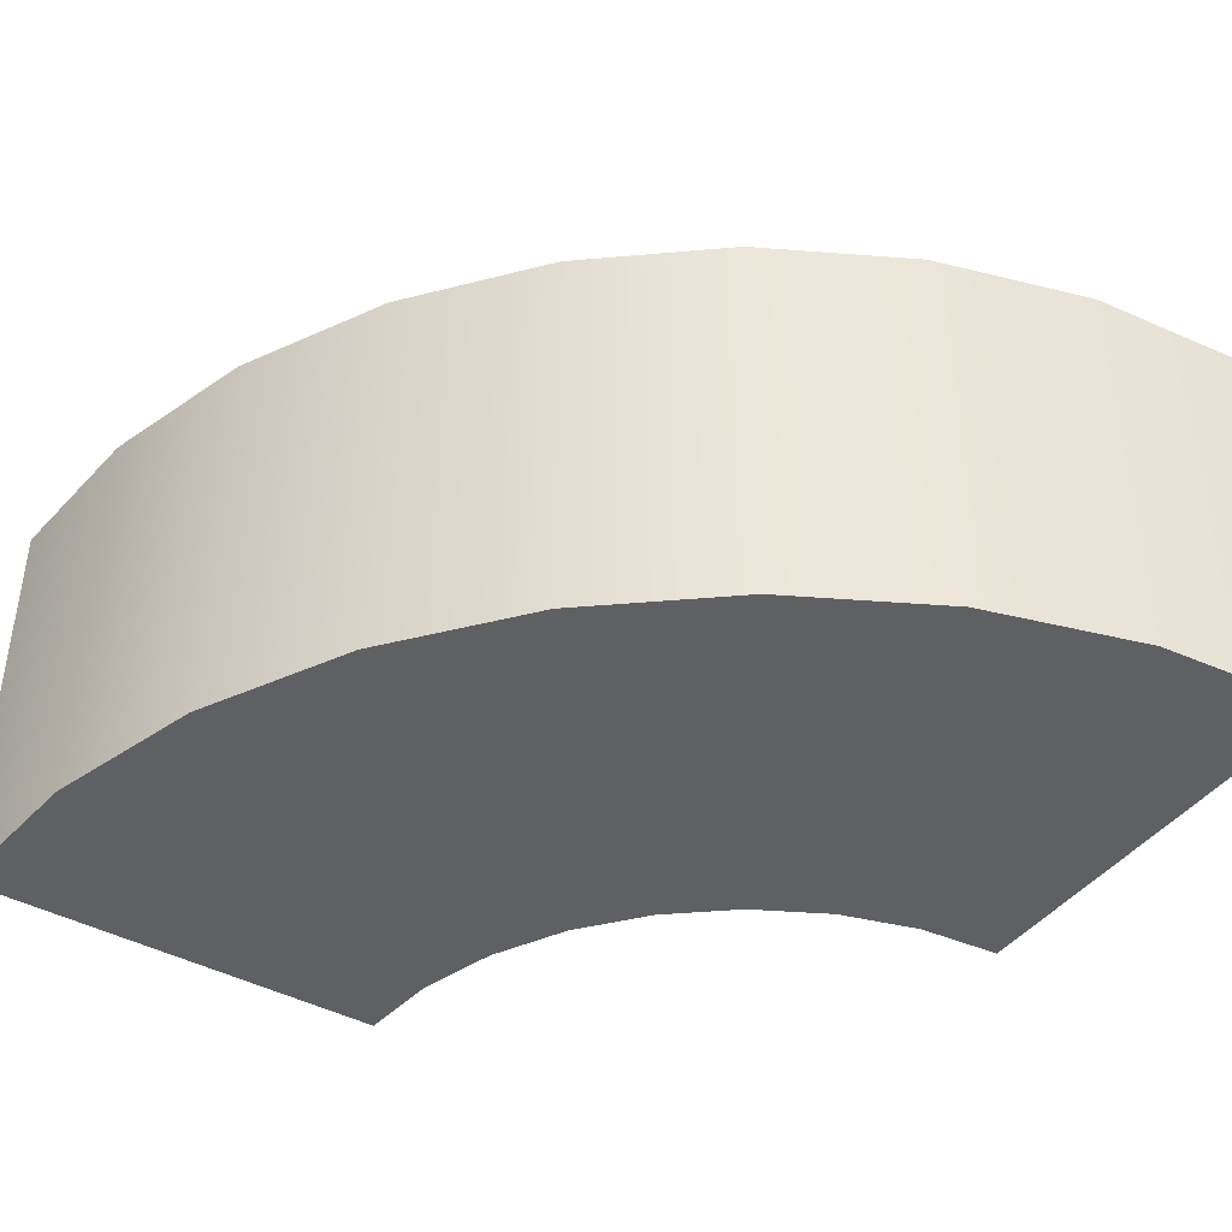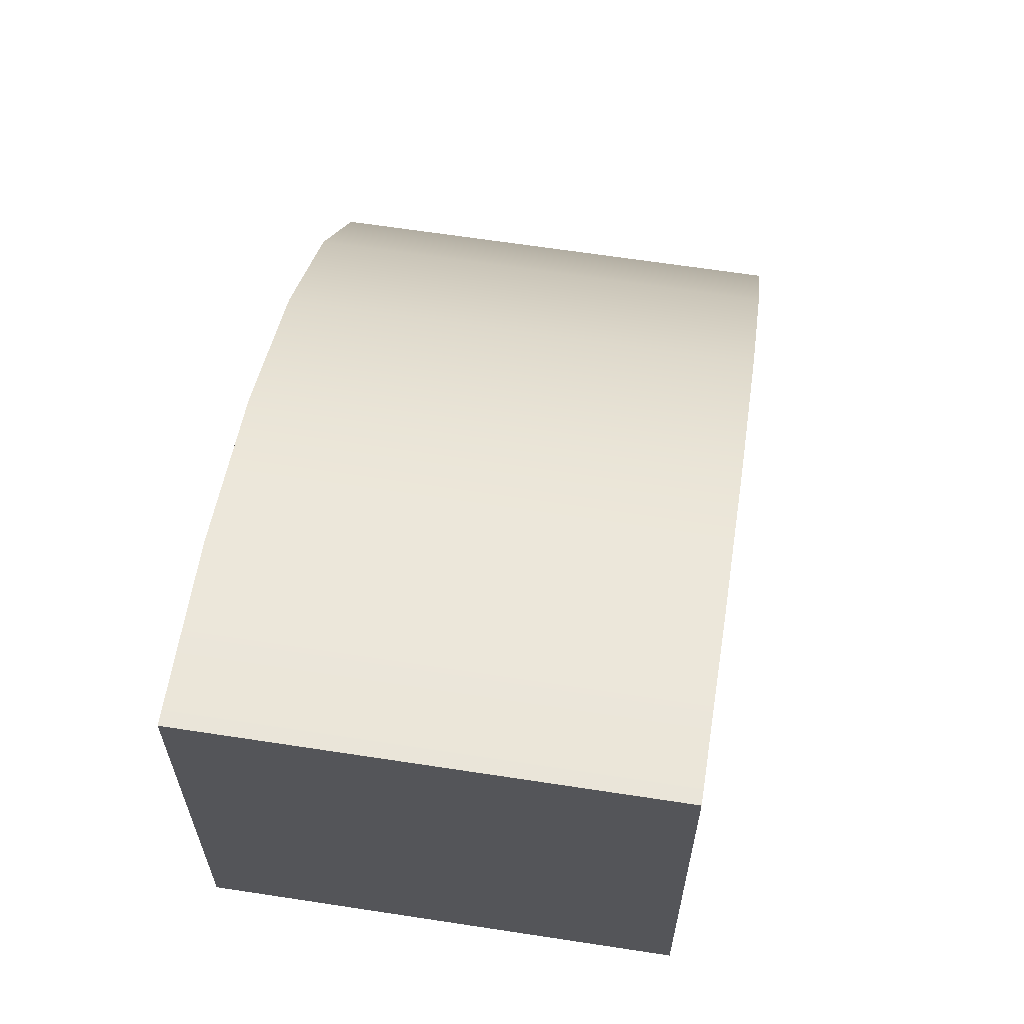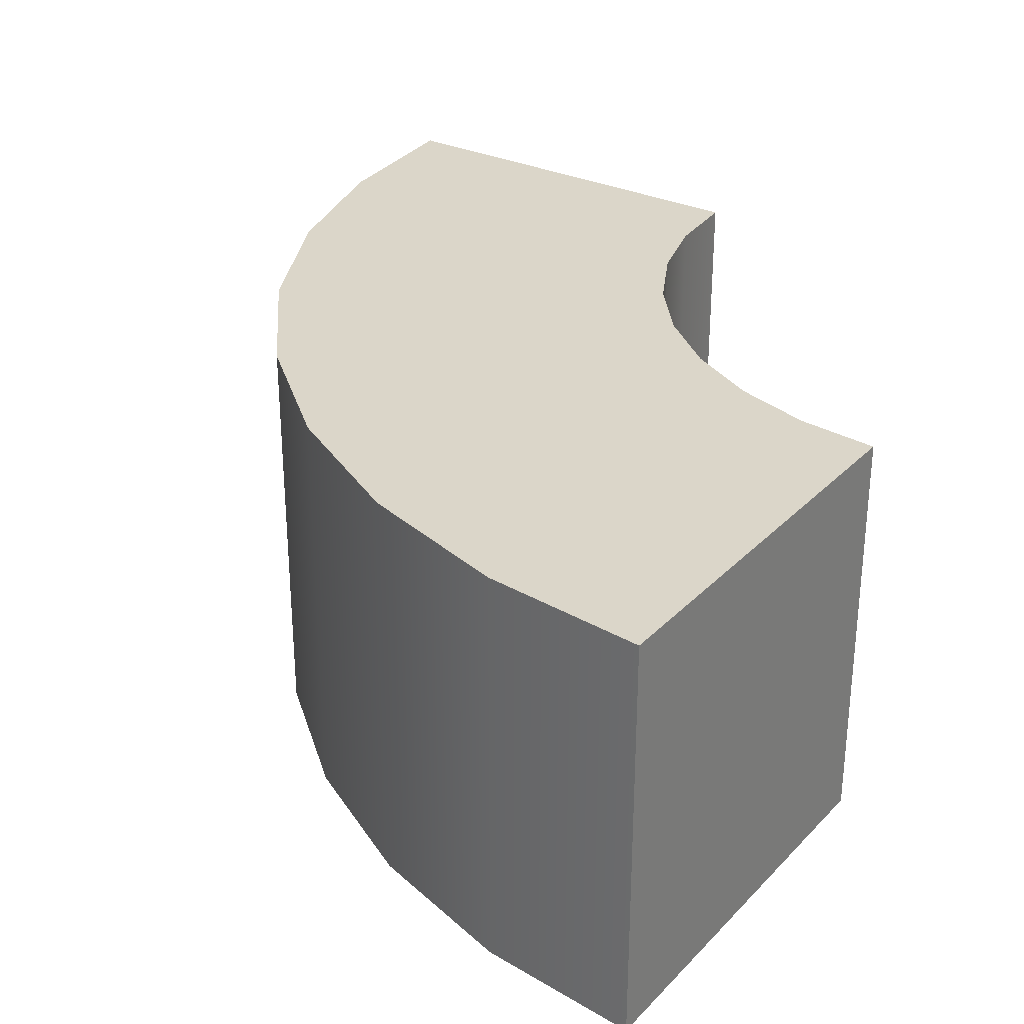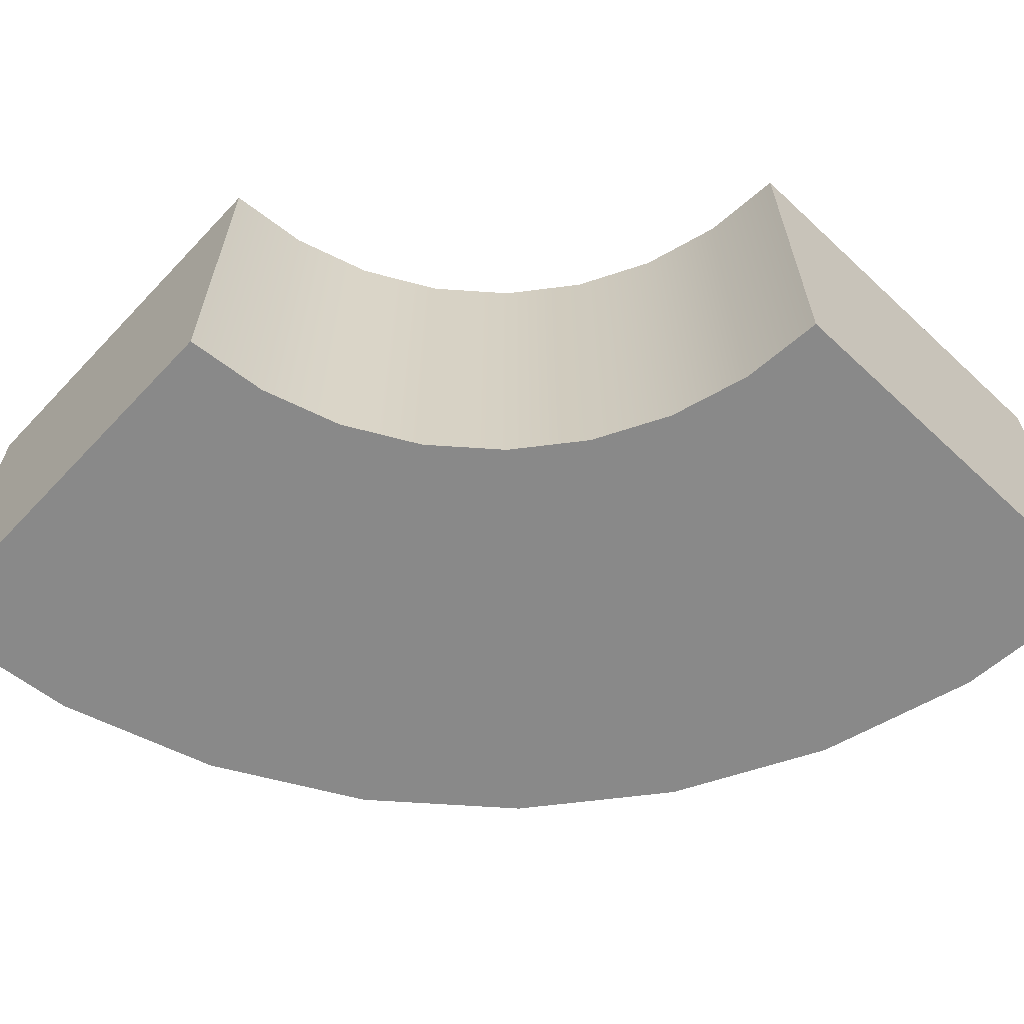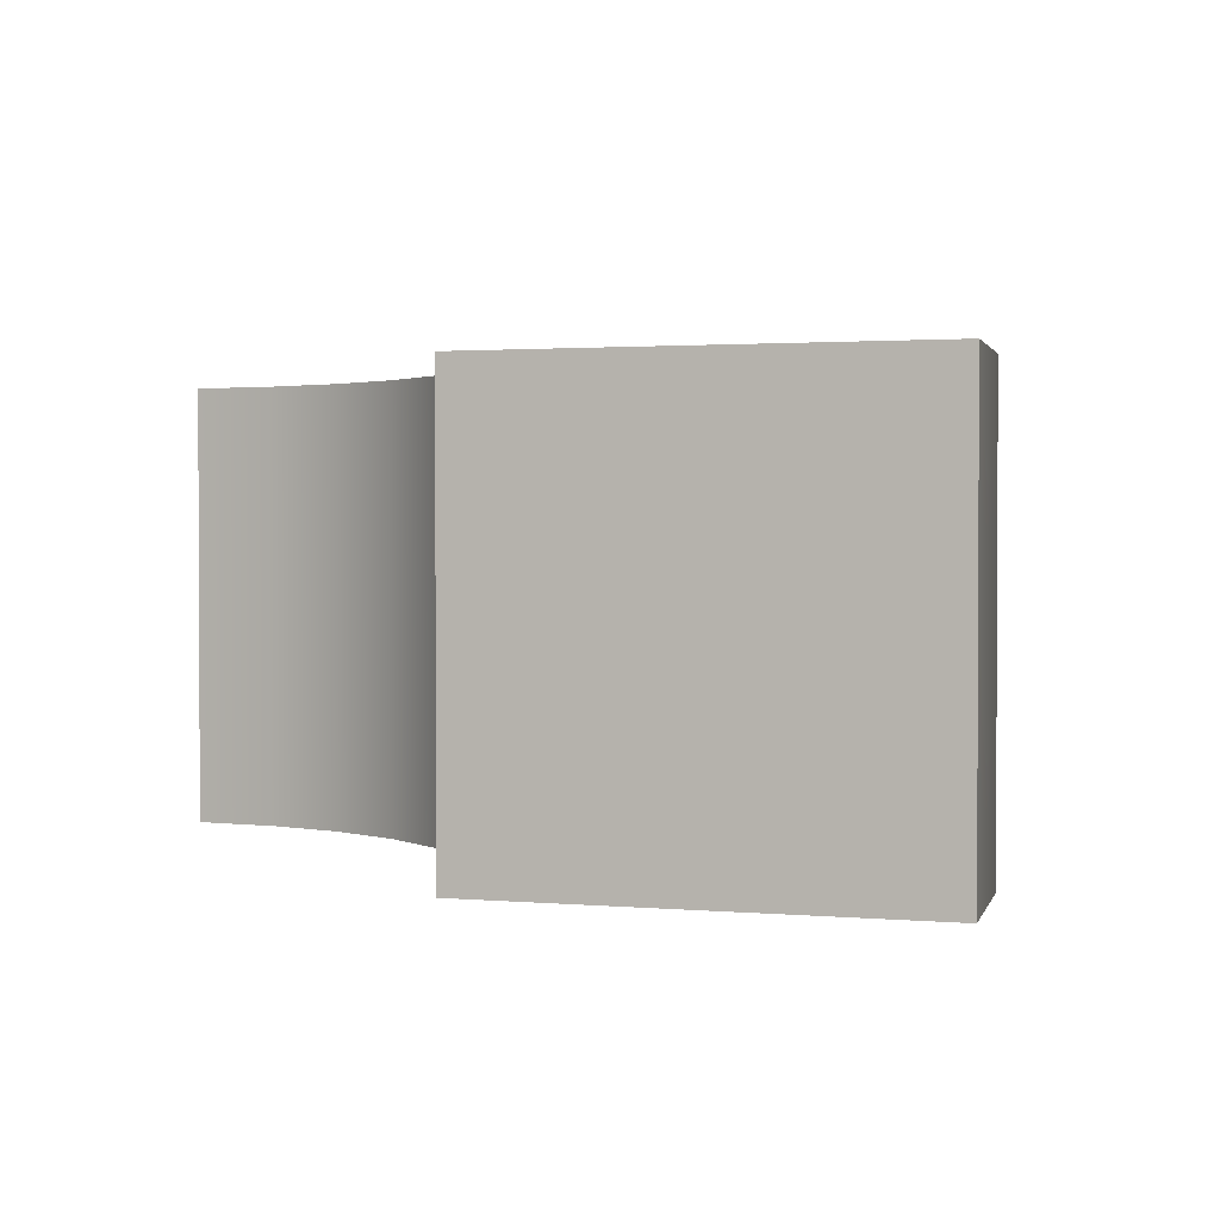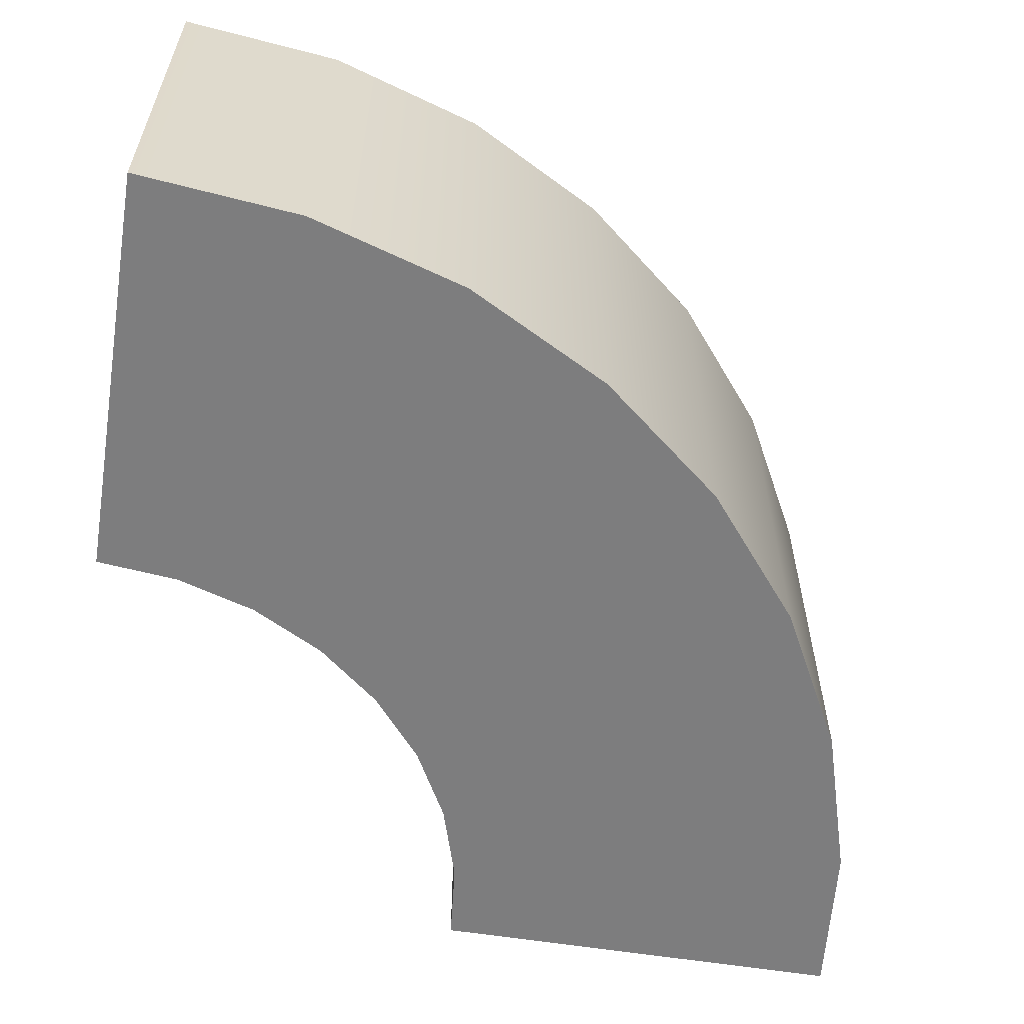
<metadata>
{"format":"obj","ext":"obj","renderer":"f3d","projection":"perspective","resolution":1024,"background":"white","views":[{"elev":-42.1,"azim":56.6,"up":"+Y"},{"elev":64.4,"azim":-81.2,"up":"+Z"},{"elev":29.9,"azim":124.9,"up":"+Y"},{"elev":-63.2,"azim":-133.3,"up":"+Y"},{"elev":1.7,"azim":-71.4,"up":"+Y"},{"elev":-59.1,"azim":-9.3,"up":"+Y"}]}
</metadata>
<code>
g QuarterPipe1
v -0.5 0.25 0
v -0.5 -0.25 0
v -0.4025 -0.25 -0.009607
v -0.4025 0.25 -0.009607
v -0.3087 -0.25 -0.03806
v -0.3087 0.25 -0.03806
v -0.2222 -0.25 -0.08427
v -0.2222 0.25 -0.08427
v -0.1464 -0.25 -0.1464
v -0.1464 0.25 -0.1464
v -0.3049 0.25 0.4808
v -0.5 0.25 0.5
v -0.5 0.25 0
v -0.4025 0.25 -0.009607
v -0.1173 0.25 0.4239
v -0.3087 0.25 -0.03806
v 0.05557 0.25 0.3315
v -0.2222 0.25 -0.08427
v 0.2071 0.25 0.2071
v -0.1464 0.25 -0.1464
v 0.3315 0.25 0.05557
v -0.08427 0.25 -0.2222
v 0.4239 0.25 -0.1173
v -0.03806 0.25 -0.3087
v 0.4808 0.25 -0.3049
v -0.009607 0.25 -0.4025
v 0.5 0.25 -0.5
v 0 0.25 -0.5
v -0.3049 -0.25 0.4808
v -0.5 -0.25 0.5
v -0.5 0.25 0.5
v -0.3049 0.25 0.4808
v -0.1173 -0.25 0.4239
v -0.1173 0.25 0.4239
v 0.05557 -0.25 0.3315
v 0.05557 0.25 0.3315
v 0.2071 -0.25 0.2071
v 0.2071 0.25 0.2071
v -0.5 -0.25 0
v -0.5 -0.25 0.5
v -0.3049 -0.25 0.4808
v -0.4025 -0.25 -0.009607
v -0.1173 -0.25 0.4239
v -0.3087 -0.25 -0.03806
v 0.05557 -0.25 0.3315
v -0.2222 -0.25 -0.08427
v 0.2071 -0.25 0.2071
v -0.1464 -0.25 -0.1464
v 0.3315 -0.25 0.05557
v -0.08427 -0.25 -0.2222
v 0.4239 -0.25 -0.1173
v -0.03806 -0.25 -0.3087
v 0.4808 -0.25 -0.3049
v -0.009607 -0.25 -0.4025
v 0.5 -0.25 -0.5
v 0 -0.25 -0.5
v -0.1464 0.25 -0.1464
v -0.1464 -0.25 -0.1464
v -0.08427 -0.25 -0.2222
v -0.08427 0.25 -0.2222
v -0.03806 -0.25 -0.3087
v -0.03806 0.25 -0.3087
v -0.009607 -0.25 -0.4025
v -0.009607 0.25 -0.4025
v 0 -0.25 -0.5
v 0 0.25 -0.5
v 0.3315 -0.25 0.05557
v 0.2071 -0.25 0.2071
v 0.2071 0.25 0.2071
v 0.3315 0.25 0.05557
v 0.4239 -0.25 -0.1173
v 0.4239 0.25 -0.1173
v 0.4808 -0.25 -0.3049
v 0.4808 0.25 -0.3049
v 0.5 -0.25 -0.5
v 0.5 0.25 -0.5
v -0.5 -0.25 0
v -0.5 0.25 0
v -0.5 0.25 0.5
v -0.5 -0.25 0.5
v 0.5 0.25 -0.5
v 0 0.25 -0.5
v 0 -0.25 -0.5
v 0.5 -0.25 -0.5
f 3 2 1
f 4 3 1
f 5 3 4
f 6 5 4
f 7 5 6
f 8 7 6
f 9 7 8
f 10 9 8
f 13 12 11
f 14 13 11
f 14 11 15
f 16 14 15
f 16 15 17
f 18 16 17
f 18 17 19
f 20 18 19
f 20 19 21
f 22 20 21
f 22 21 23
f 24 22 23
f 24 23 25
f 26 24 25
f 26 25 27
f 28 26 27
f 31 30 29
f 32 31 29
f 32 29 33
f 34 32 33
f 34 33 35
f 36 34 35
f 36 35 37
f 38 36 37
f 41 40 39
f 42 41 39
f 43 41 42
f 44 43 42
f 45 43 44
f 46 45 44
f 47 45 46
f 48 47 46
f 49 47 48
f 50 49 48
f 51 49 50
f 52 51 50
f 53 51 52
f 54 53 52
f 55 53 54
f 56 55 54
f 59 58 57
f 60 59 57
f 61 59 60
f 62 61 60
f 63 61 62
f 64 63 62
f 65 63 64
f 66 65 64
f 69 68 67
f 70 69 67
f 70 67 71
f 72 70 71
f 72 71 73
f 74 72 73
f 74 73 75
f 76 74 75
f 79 78 77
f 80 79 77
f 83 82 81
f 84 83 81

</code>
